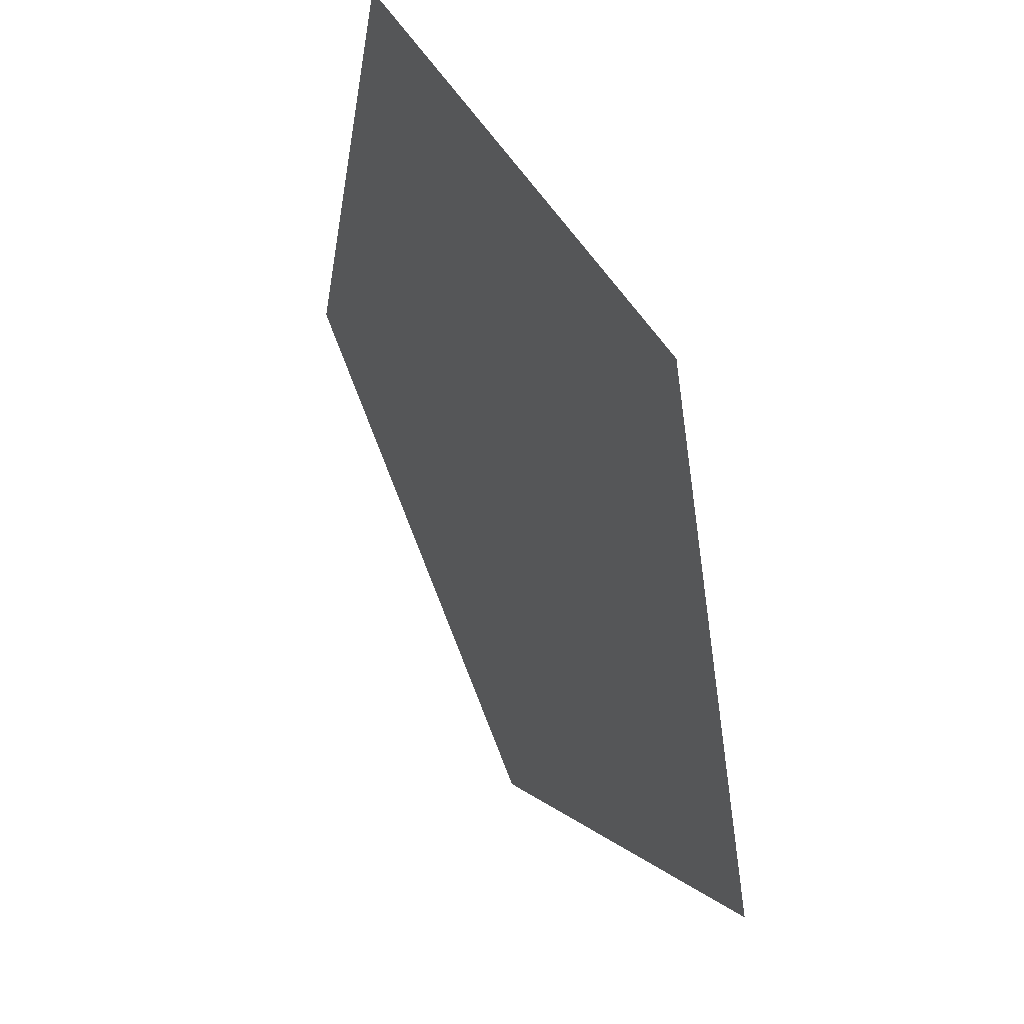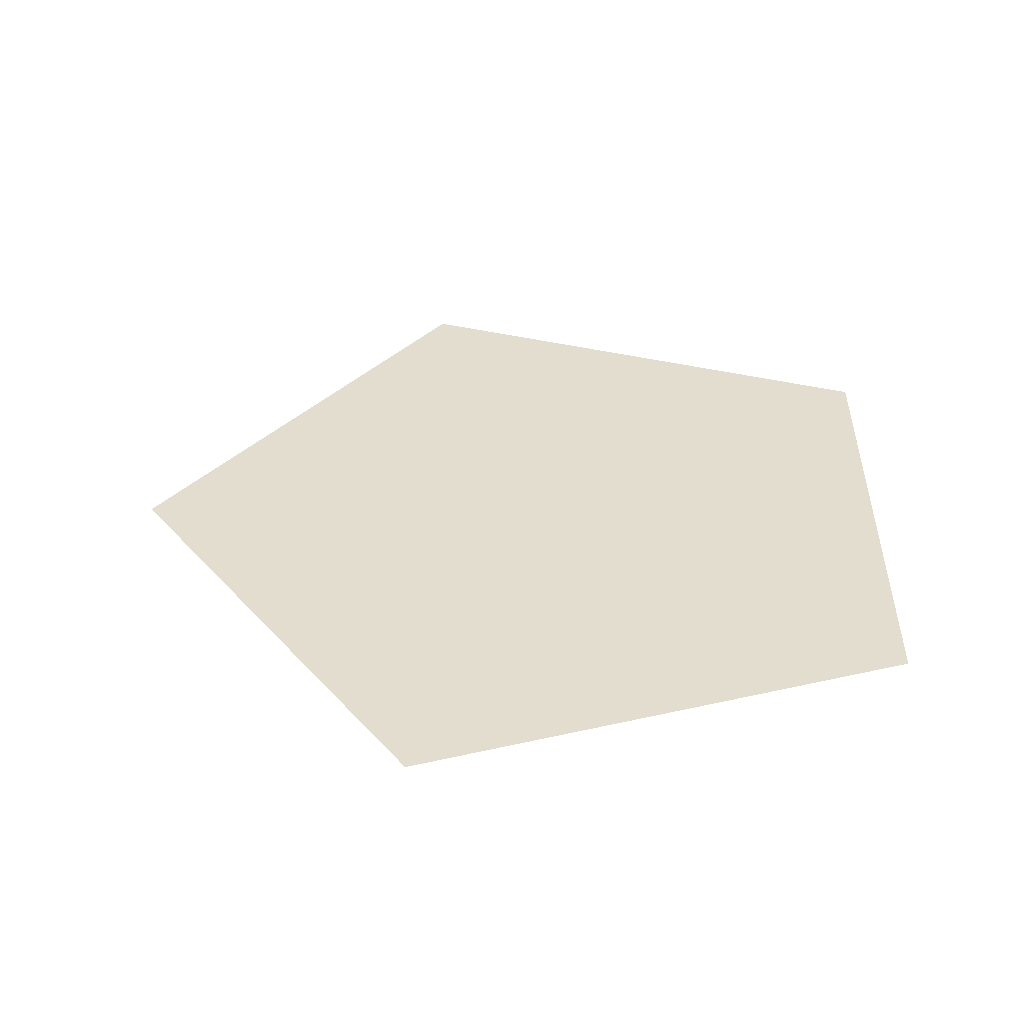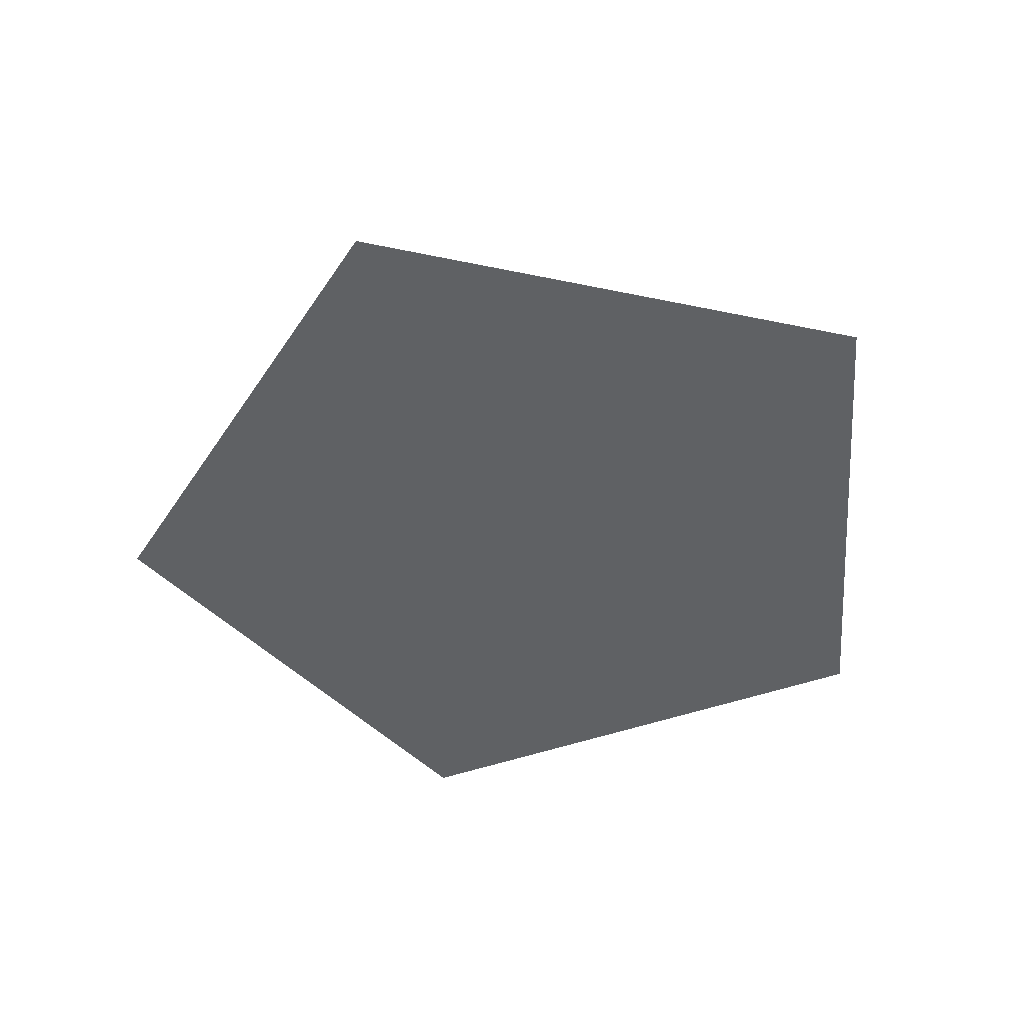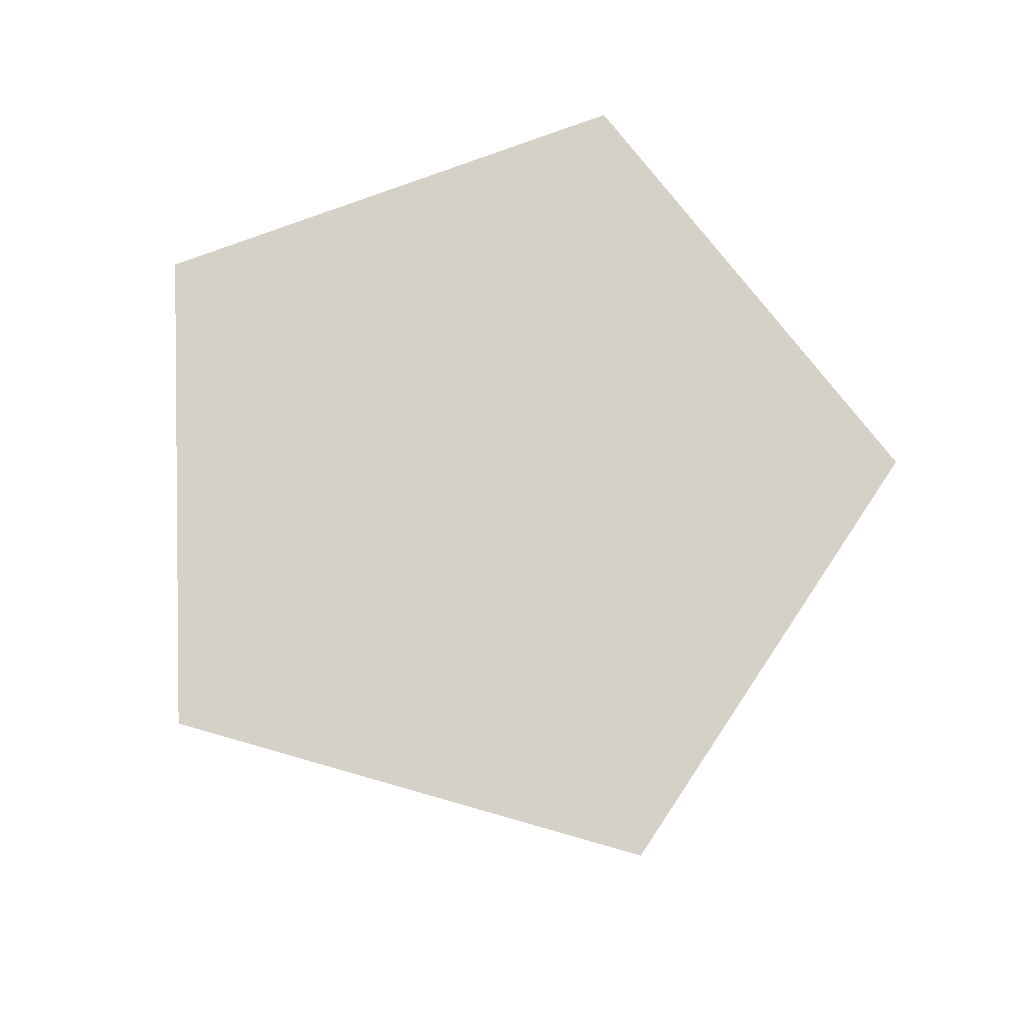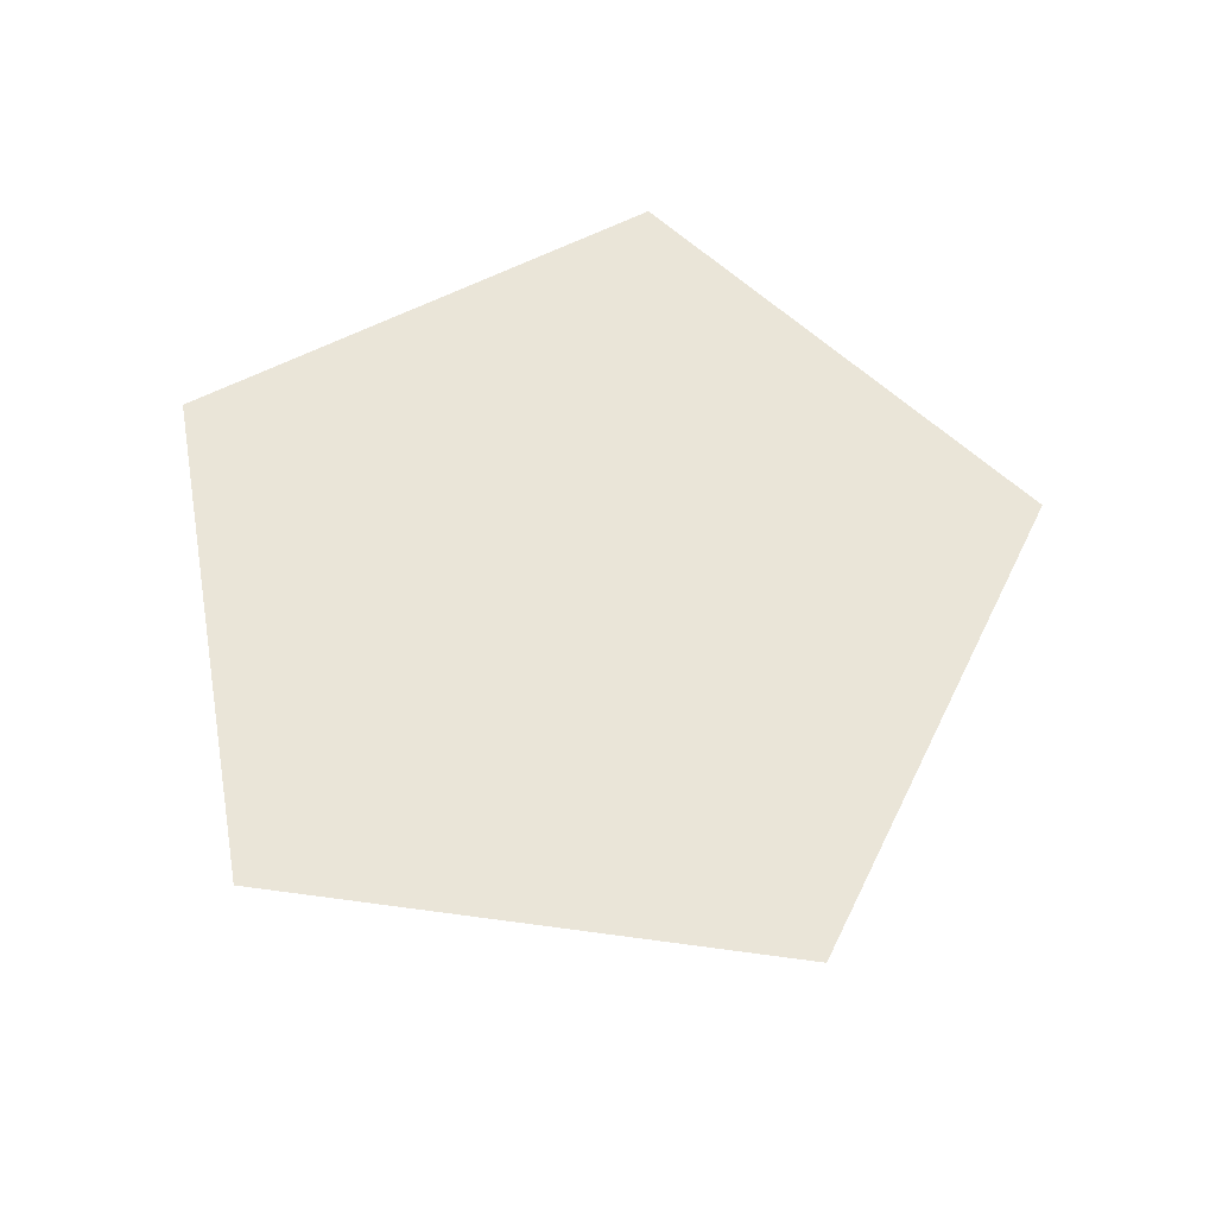
<metadata>
{"format":"obj","ext":"obj","renderer":"f3d","projection":"perspective","resolution":1024,"background":"white","views":[{"elev":46.1,"azim":62.8,"up":"+Z"},{"elev":34.8,"azim":-89.2,"up":"+Y"},{"elev":-46.0,"azim":-157.5,"up":"+Y"},{"elev":79.2,"azim":159.8,"up":"+Y"},{"elev":59.6,"azim":152.0,"up":"+Y"}]}
</metadata>
<code>
o Circle
v 0 0 -1
v -0.9511 0 -0.309
v -0.5878 0 0.809
v 0.5878 0 0.809
v 0.9511 0 -0.309
v 0 0 0
f 2 3 6
f 3 4 6
f 4 5 6
f 5 1 6
f 1 2 6

</code>
